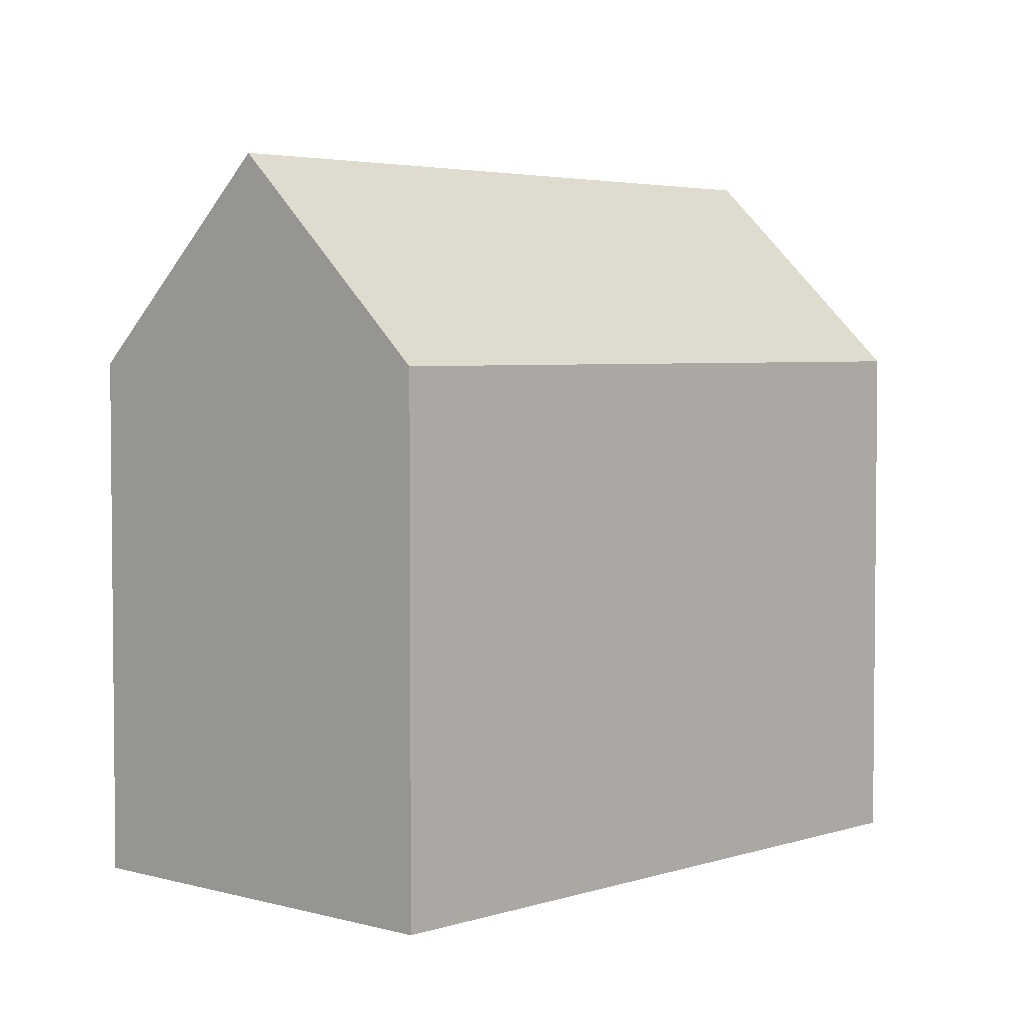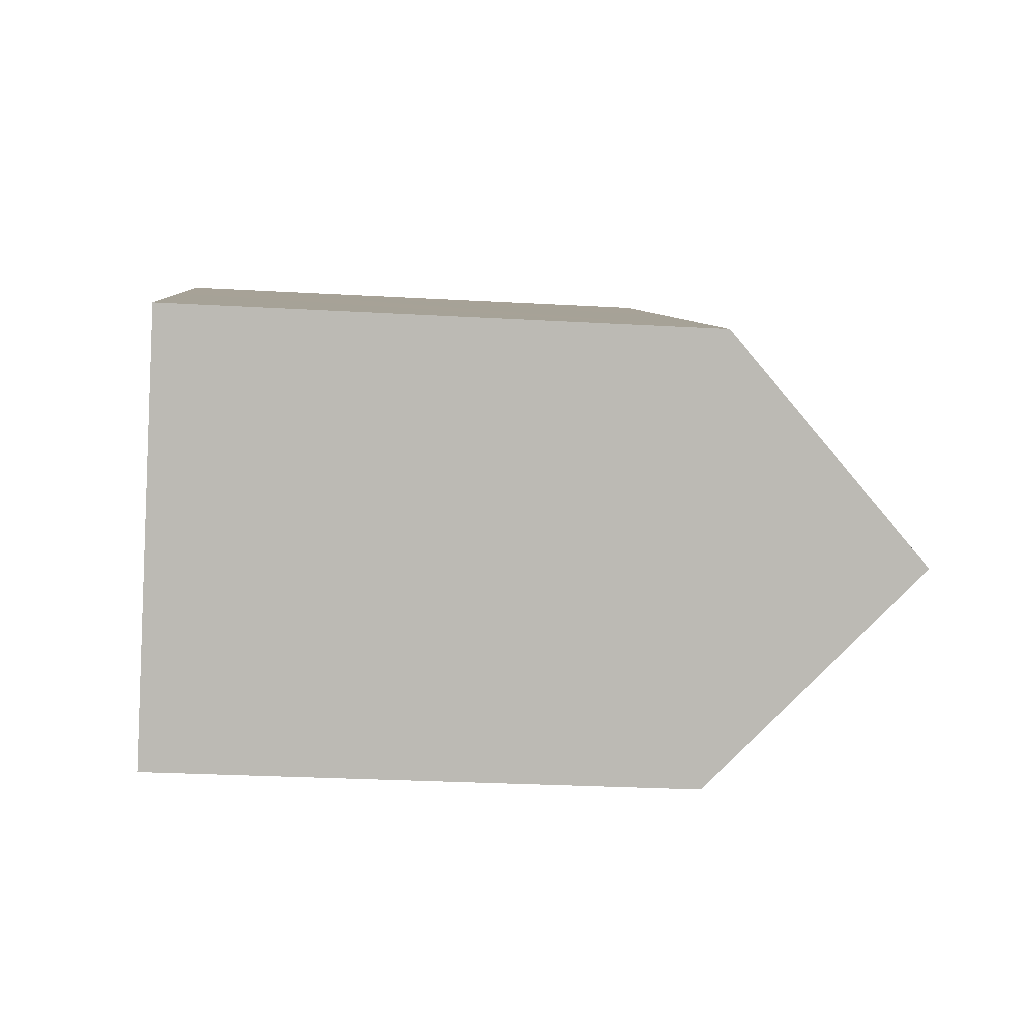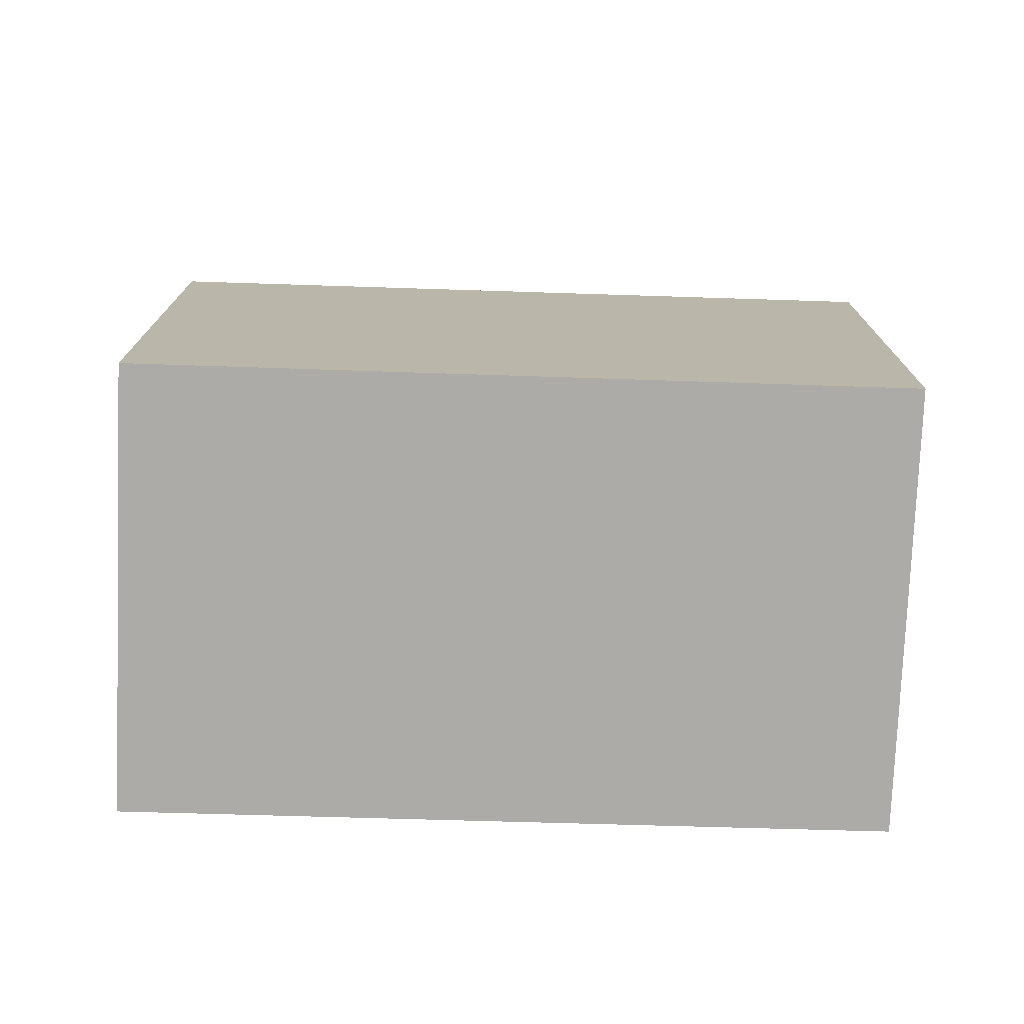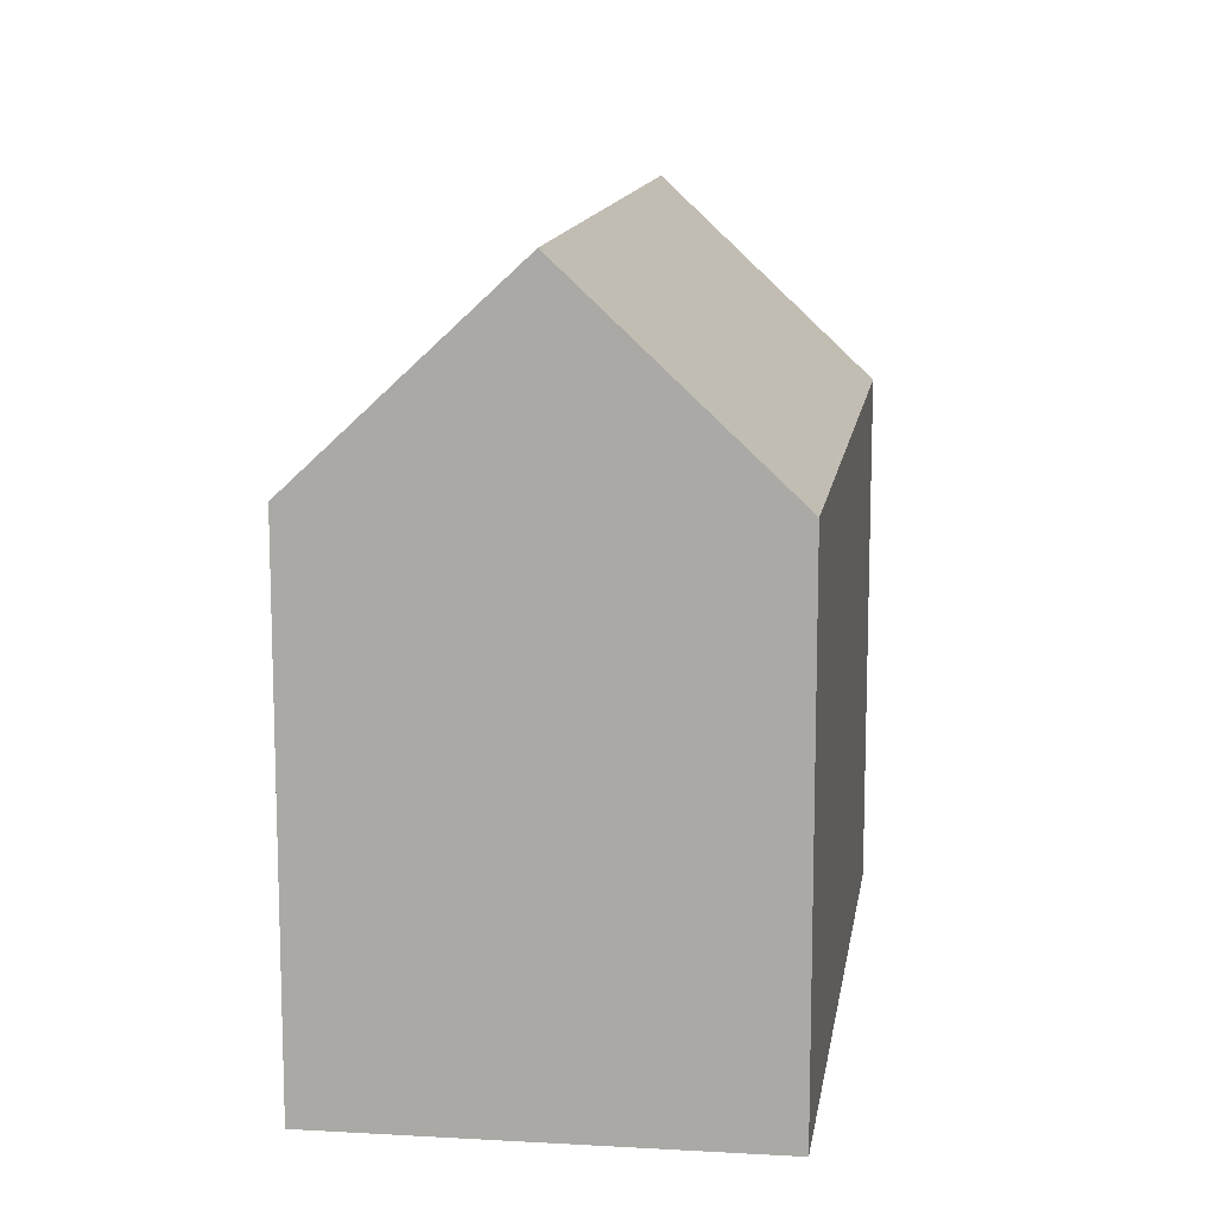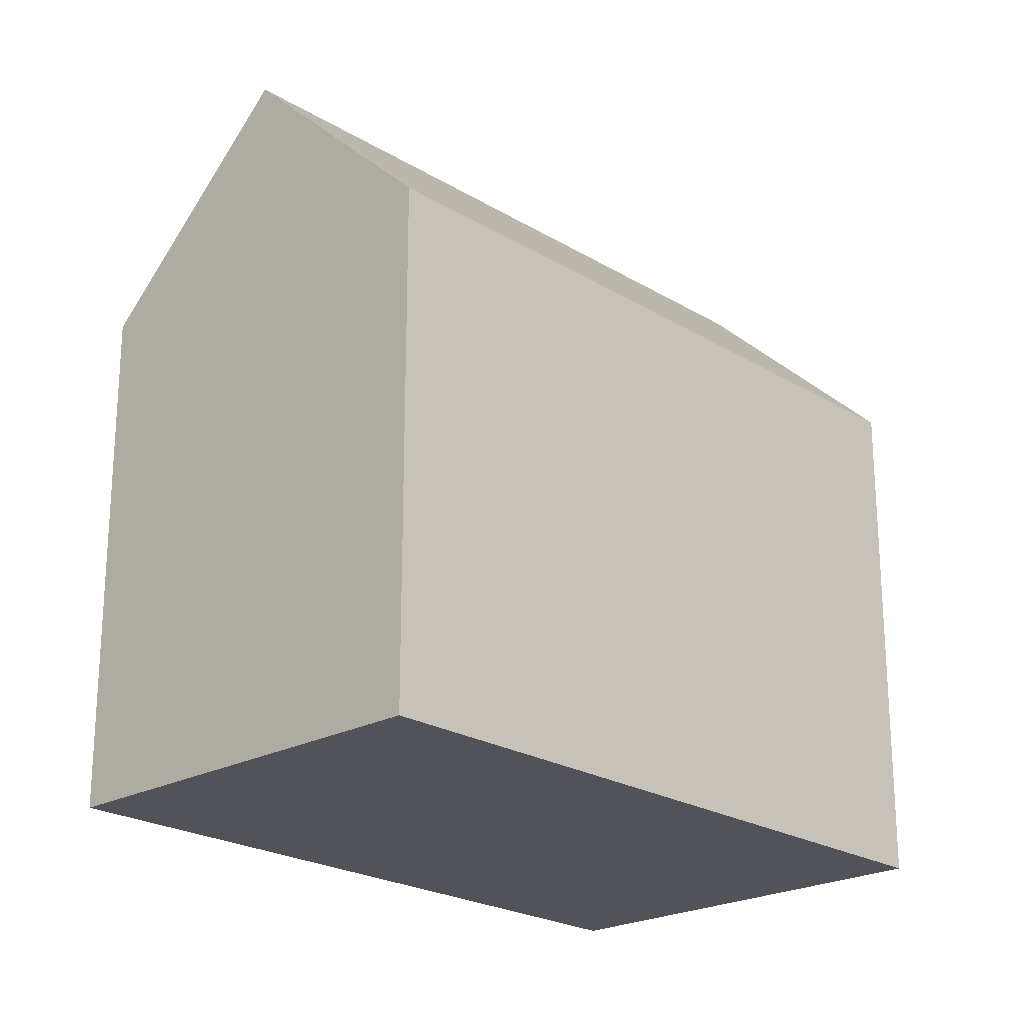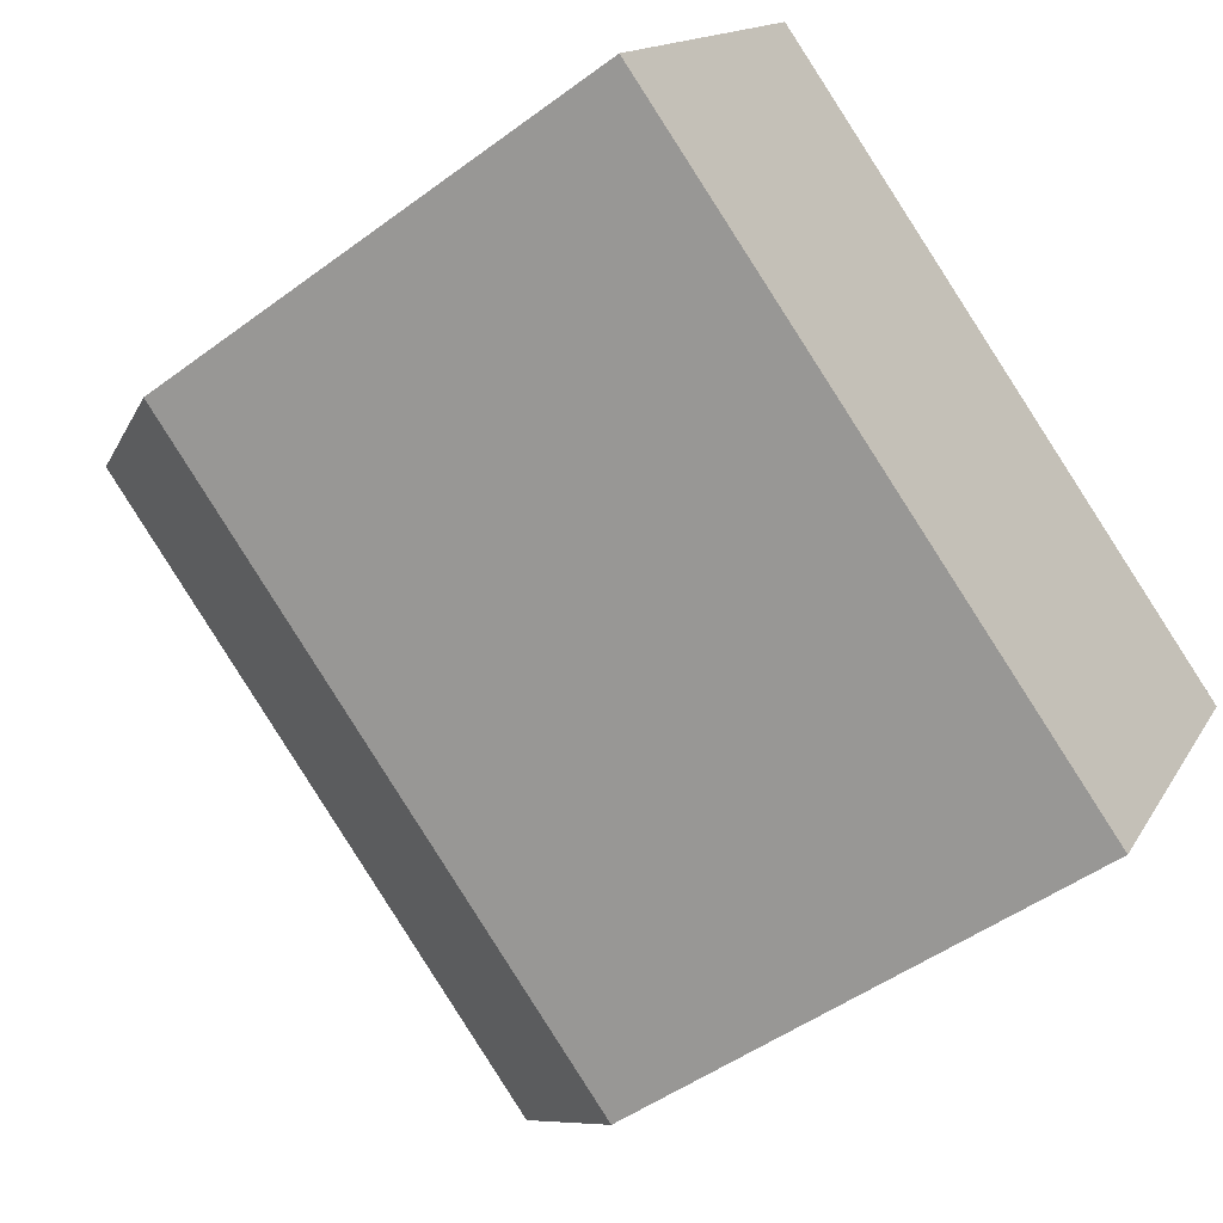
<metadata>
{"format":"obj","ext":"obj","renderer":"f3d","projection":"perspective","resolution":1024,"background":"white","views":[{"elev":3.7,"azim":-14.2,"up":"+Y"},{"elev":-26.5,"azim":84.9,"up":"+Z"},{"elev":-76.4,"azim":30.8,"up":"+Y"},{"elev":12.8,"azim":130.7,"up":"+Y"},{"elev":-22.6,"azim":166.2,"up":"+Y"},{"elev":-48.5,"azim":-50.4,"up":"+Z"}]}
</metadata>
<code>
v  13.3 13.48 4.761
v  5.664 14.22 8.667
v  6.118 13.44 9.362
v  5.637 14.27 8.626
v  3.049 18.7 4.666
v  13.8 13.48 4.438
v  19.09 18.7 -5.513
v  16.51 13.49 2.704
v  16.58 13.49 2.658
v  22.12 13.52 -0.89
v  21.7 14.23 -1.519
v  16.05 13.48 -10.18
v  0 13.48 8.252e-16
v  6.118 -5.733e-16 9.362
v  13.3 -2.915e-16 4.761
v  13.8 -2.717e-16 4.438
v  16.58 -1.628e-16 2.658
v  22.12 5.45e-17 -0.89
v  16.51 -1.656e-16 2.704
v  21.7 9.301e-17 -1.519
v  16.05 6.233e-16 -10.18
v  19.09 3.376e-16 -5.513
v  0 0 0
v  5.664 -5.307e-16 8.667
v  3.049 -2.857e-16 4.666
v  5.637 -5.282e-16 8.626
g defaultobject
f 1 2 3
f 2 1 4
f 4 1 5
f 5 1 6
f 5 6 7
f 7 6 8
f 7 8 9
f 7 9 10
f 7 10 11
f 12 5 7
f 5 12 13
f 14 1 3
f 1 14 6
f 6 14 8
f 8 14 9
f 9 14 10
f 10 14 15
f 10 15 16
f 10 16 17
f 10 17 18
f 17 16 19
f 11 12 7
f 12 11 10
f 12 10 18
f 12 18 20
f 12 20 21
f 21 20 22
f 21 13 12
f 13 21 23
f 13 4 5
f 4 13 23
f 4 23 2
f 2 23 3
f 3 23 24
f 3 24 14
f 24 23 25
f 24 25 26
f 17 20 18
f 20 17 22
f 22 17 21
f 21 17 23
f 23 17 19
f 23 19 16
f 23 16 15
f 23 15 24
f 24 15 14
f 23 24 26
f 23 26 25

</code>
